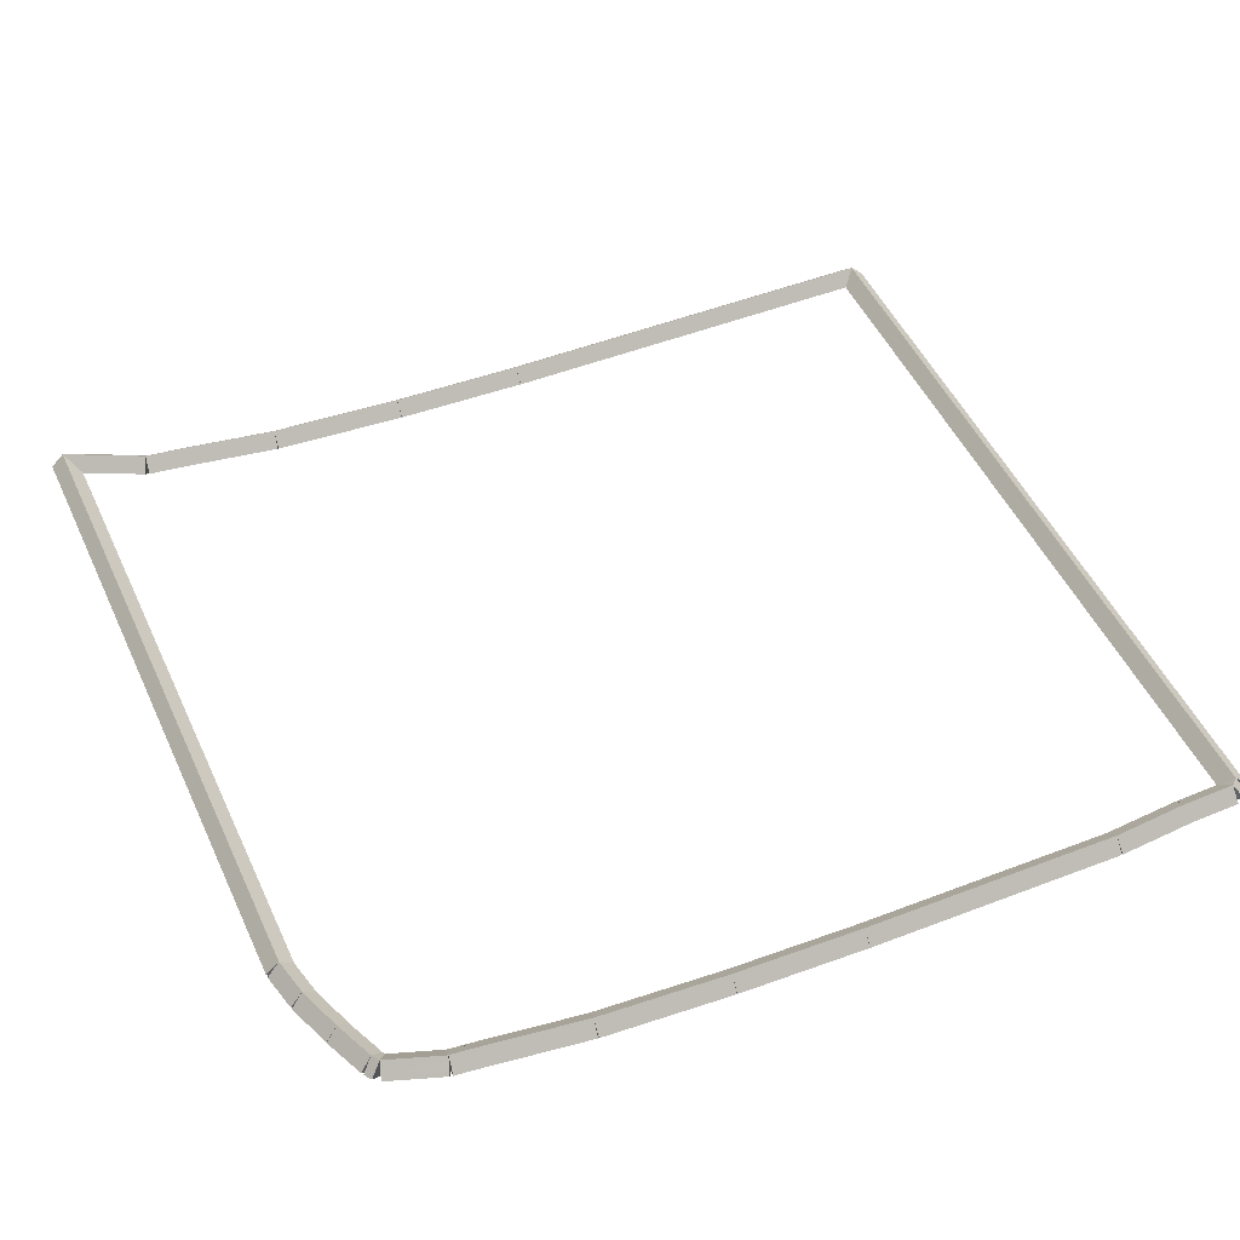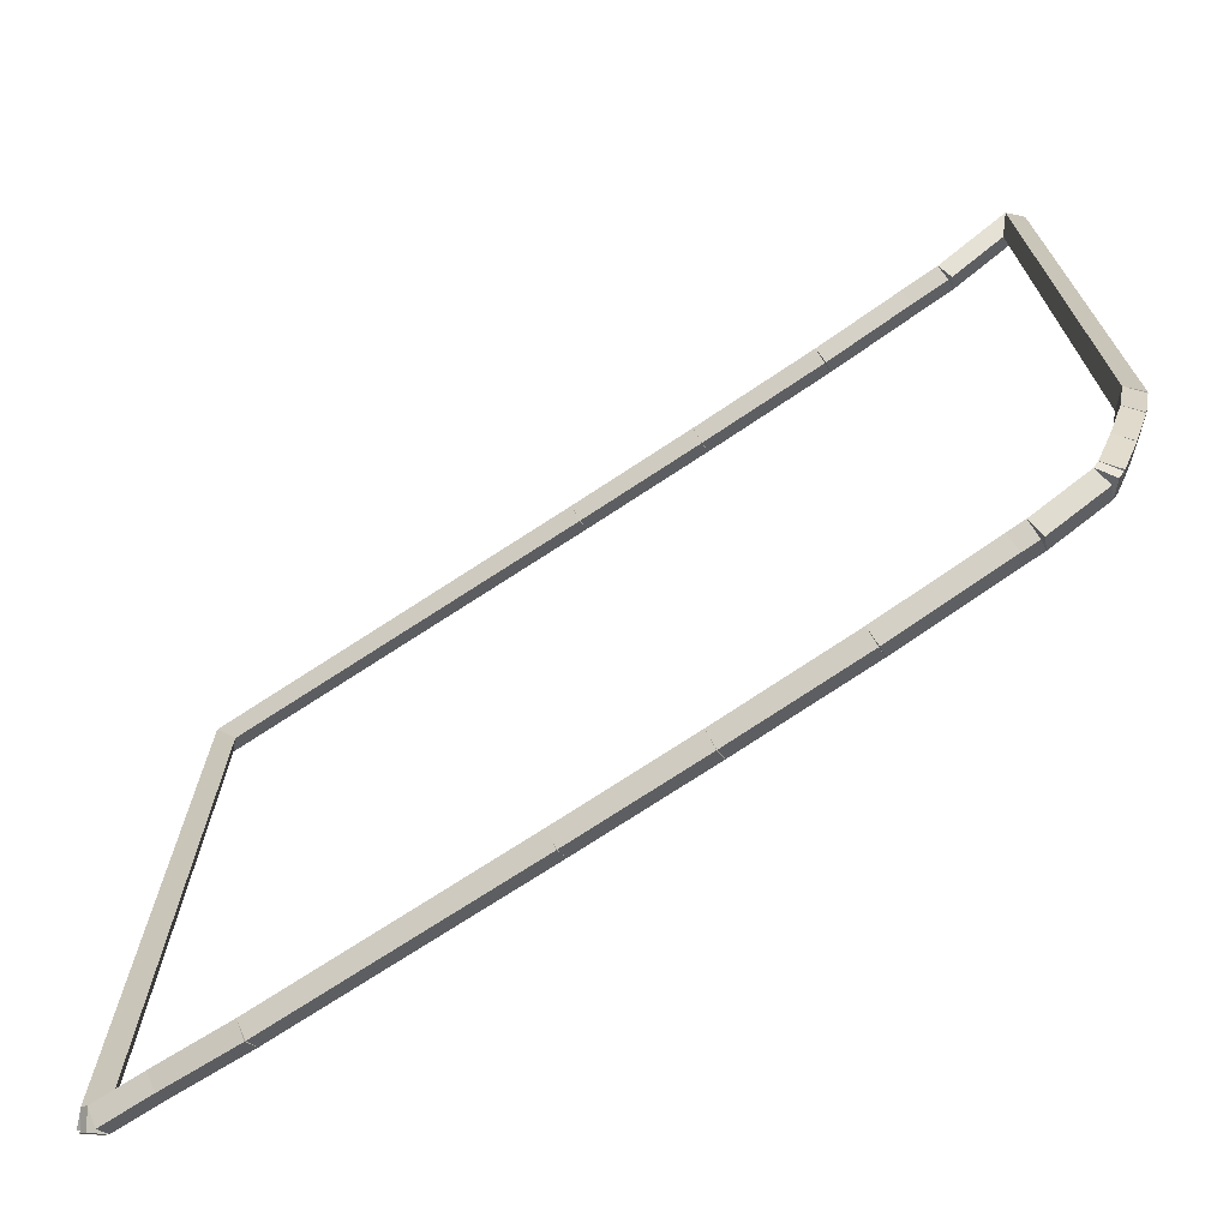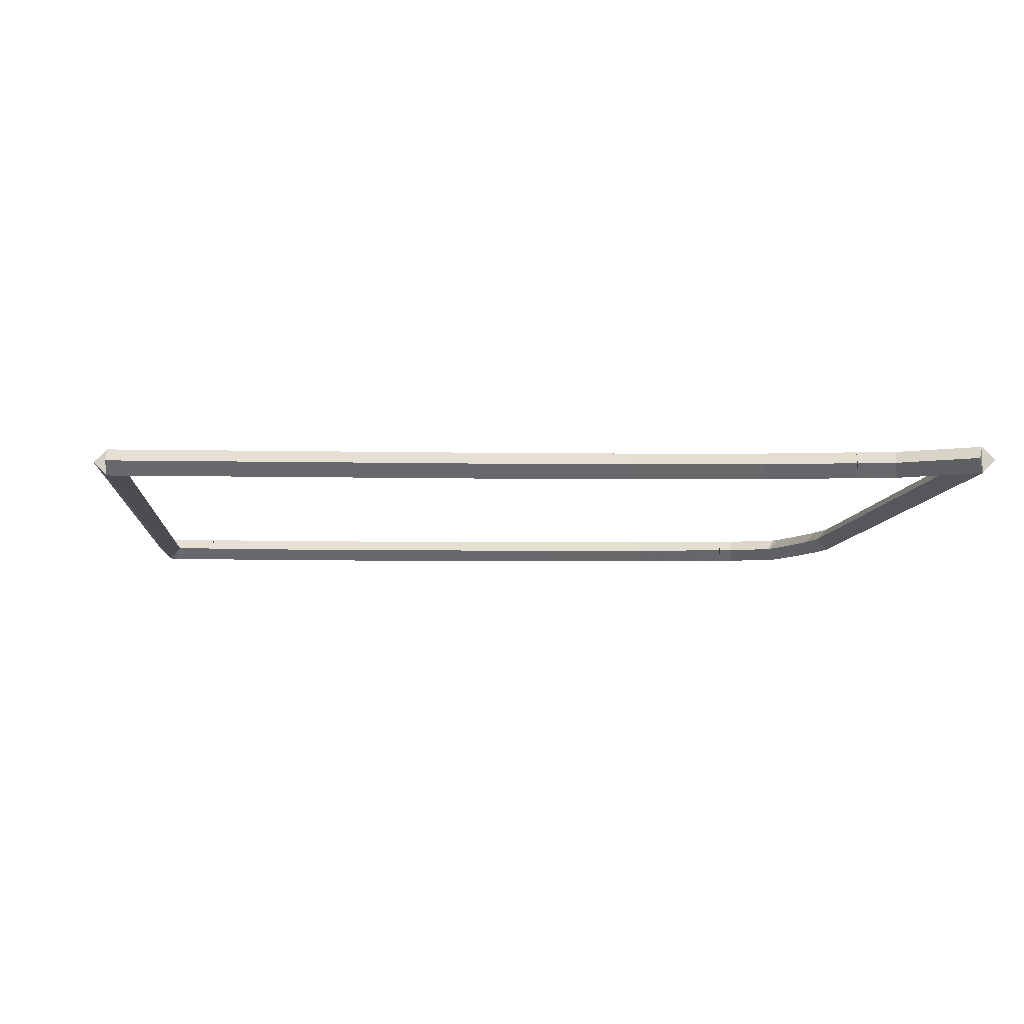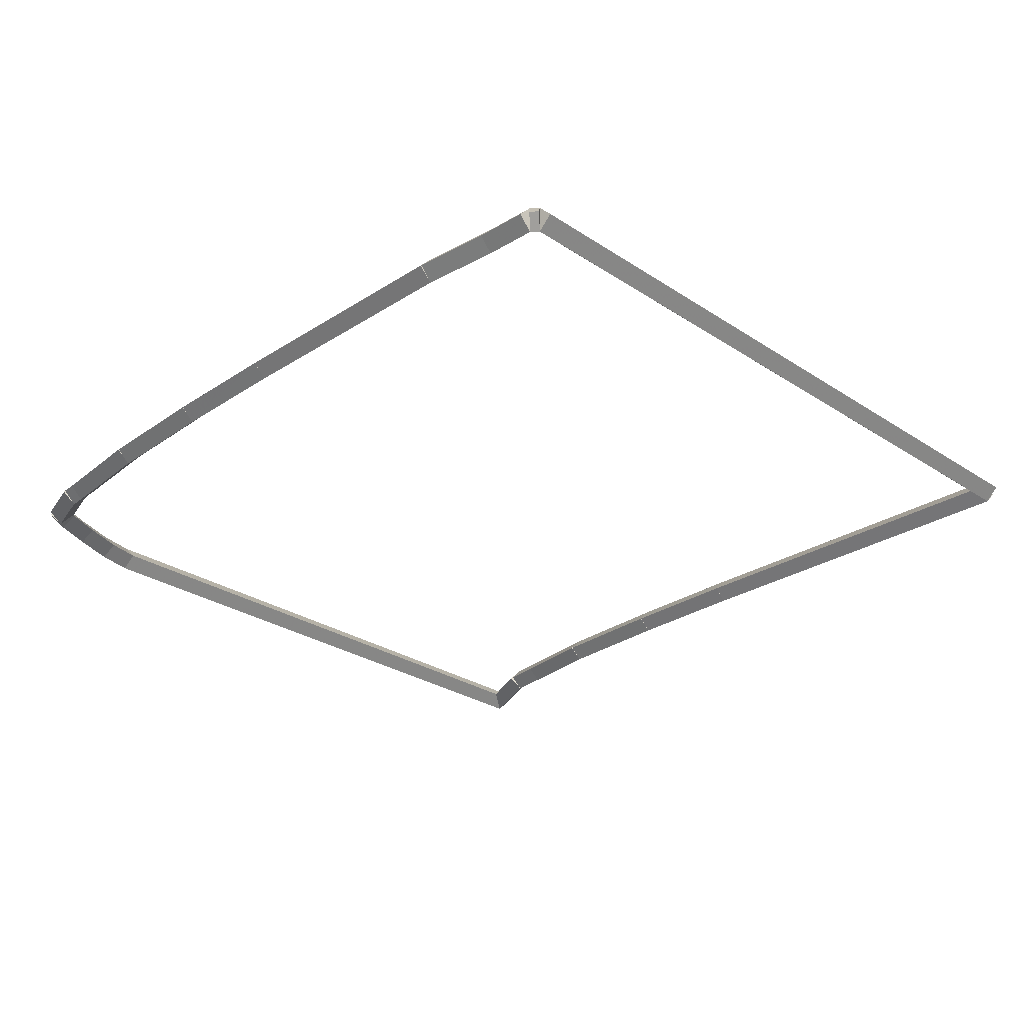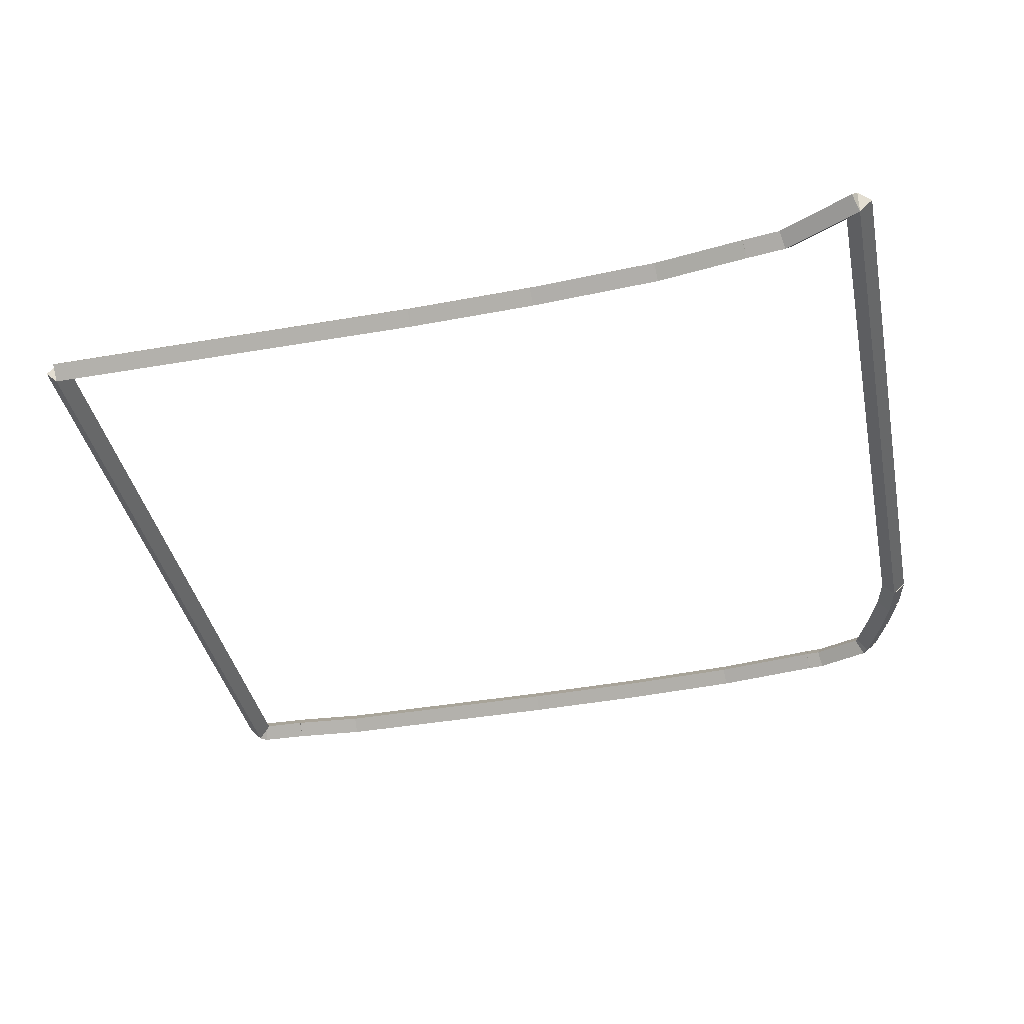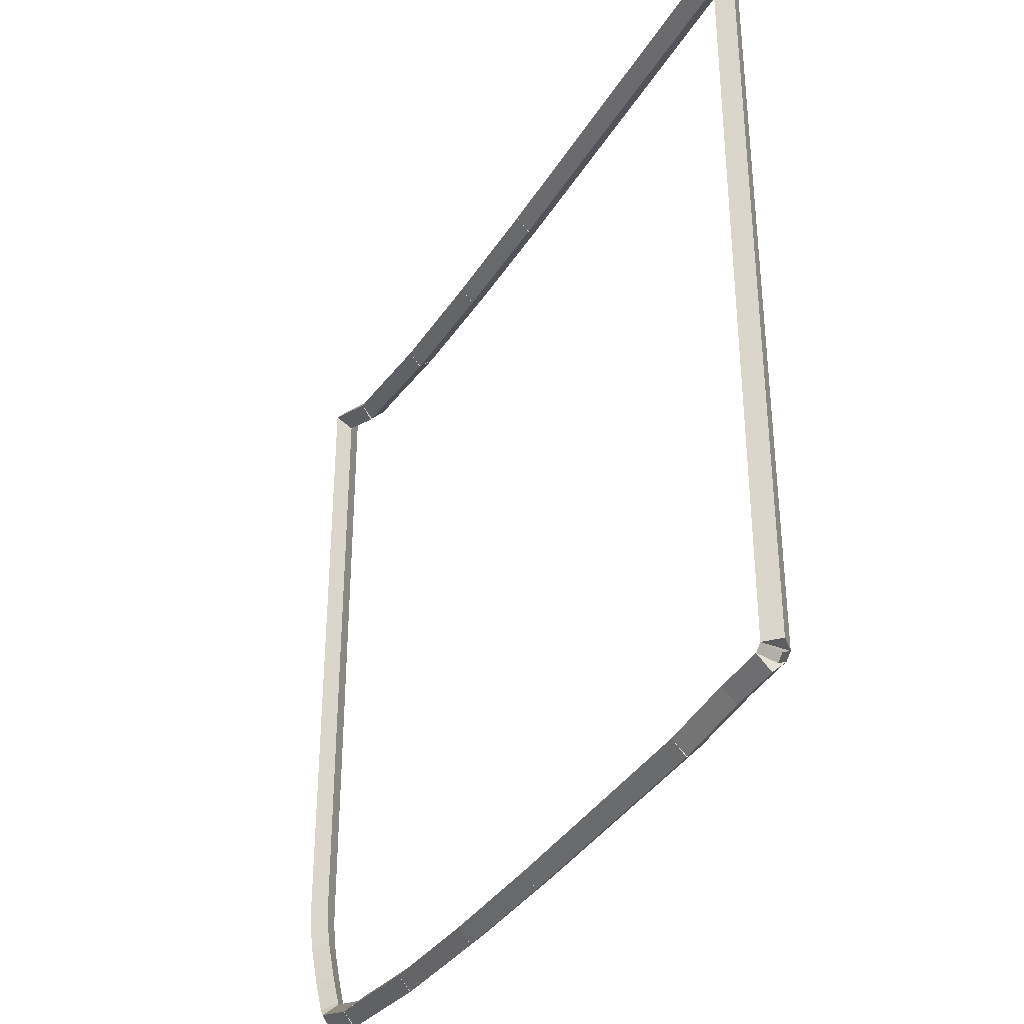
<metadata>
{"format":"obj","ext":"obj","renderer":"f3d","projection":"perspective","resolution":1024,"background":"white","views":[{"elev":50.5,"azim":-24.4,"up":"+Z"},{"elev":-71.9,"azim":-147.1,"up":"+Y"},{"elev":-7.6,"azim":175.4,"up":"+Z"},{"elev":-26.6,"azim":43.8,"up":"+Z"},{"elev":-37.4,"azim":-168.7,"up":"+Z"},{"elev":-36.9,"azim":63.2,"up":"+Y"}]}
</metadata>
<code>
g base_node_58_23
v -6.237 14.77 20.8
v -6.319 14.71 20.7
v -6.237 14.77 20.6
v -6.154 14.83 20.7
v -6.275 14.83 20.8
v -6.357 14.77 20.7
v -6.275 14.83 20.6
v -6.192 14.88 20.7
f 1 2 3 4
f 6 2 1 5
f 5 1 4 8
f 6 5 8 7
f 8 4 3 7
f 7 3 2 6
g base_node_58_23
v -5.822 14.62 20.8
v -5.856 14.53 20.7
v -5.822 14.62 20.6
v -5.789 14.72 20.7
v -6.237 14.77 20.8
v -6.271 14.68 20.7
v -6.237 14.77 20.6
v -6.203 14.86 20.7
f 9 10 11 12
f 14 10 9 13
f 13 9 12 16
f 14 13 16 15
f 16 12 11 15
f 15 11 10 14
g base_node_58_23
v -5.699 14.61 20.8
v -5.71 14.51 20.7
v -5.699 14.61 20.6
v -5.688 14.71 20.7
v -5.822 14.62 20.8
v -5.833 14.52 20.7
v -5.822 14.62 20.6
v -5.811 14.72 20.7
f 17 18 19 20
f 22 18 17 21
f 21 17 20 24
f 22 21 24 23
f 24 20 19 23
f 23 19 18 22
g base_node_58_23
v -4.861 14.49 20.8
v -4.875 14.39 20.7
v -4.861 14.49 20.6
v -4.846 14.59 20.7
v -5.699 14.61 20.8
v -5.713 14.51 20.7
v -5.699 14.61 20.6
v -5.685 14.71 20.7
f 25 26 27 28
f 30 26 25 29
f 29 25 28 32
f 30 29 32 31
f 32 28 27 31
f 31 27 26 30
g base_node_58_23
v -3.899 14.41 20.8
v -3.906 14.31 20.7
v -3.899 14.41 20.6
v -3.891 14.51 20.7
v -4.861 14.49 20.8
v -4.868 14.39 20.7
v -4.861 14.49 20.6
v -4.853 14.59 20.7
f 33 34 35 36
f 38 34 33 37
f 37 33 36 40
f 38 37 40 39
f 40 36 35 39
f 39 35 34 38
g base_node_58_23
v -2.937 14.37 20.8
v -2.942 14.27 20.7
v -2.937 14.37 20.6
v -2.932 14.47 20.7
v -3.899 14.41 20.8
v -3.904 14.31 20.7
v -3.899 14.41 20.6
v -3.894 14.51 20.7
f 41 42 43 44
f 46 42 41 45
f 45 41 44 48
f 46 45 48 47
f 48 44 43 47
f 47 43 42 46
g base_node_58_23
v -1.013 14.31 20.8
v -1.016 14.21 20.7
v -1.013 14.31 20.6
v -1.01 14.41 20.7
v -2.937 14.37 20.8
v -2.94 14.27 20.7
v -2.937 14.37 20.6
v -2.934 14.47 20.7
f 49 50 51 52
f 54 50 49 53
f 53 49 52 56
f 54 53 56 55
f 56 52 51 55
f 55 51 50 54
g base_node_58_23
v -0.4358 14.34 20.8
v -0.4304 14.24 20.7
v -0.4358 14.34 20.6
v -0.4412 14.44 20.7
v -1.013 14.31 20.8
v -1.008 14.21 20.7
v -1.013 14.31 20.6
v -1.019 14.41 20.7
f 57 58 59 60
f 62 58 57 61
f 61 57 60 64
f 62 61 64 63
f 64 60 59 63
f 63 59 58 62
g base_node_58_23
v -0.05149 14.34 20.8
v -0.05145 14.24 20.7
v -0.05149 14.34 20.6
v -0.05153 14.44 20.7
v -0.4358 14.34 20.8
v -0.4357 14.24 20.7
v -0.4358 14.34 20.6
v -0.4358 14.44 20.7
f 65 66 67 68
f 70 66 65 69
f 69 65 68 72
f 70 69 72 71
f 72 68 67 71
f 71 67 66 70
g base_node_58_23
v 0 14.39 20.8
v 0.06427 14.31 20.7
v 0 14.39 20.6
v -0.06427 14.46 20.7
v -0.05149 14.34 20.8
v 0.01279 14.27 20.7
v -0.05149 14.34 20.6
v -0.1158 14.42 20.7
f 73 74 75 76
f 78 74 73 77
f 77 73 76 80
f 78 77 80 79
f 80 76 75 79
f 79 75 74 78
g base_node_58_23
v -3.329e-15 20.12 20.8
v 0.1 20.12 20.7
v -2.401e-14 20.12 20.6
v -0.1 20.12 20.7
v -3.329e-15 14.39 20.8
v 0.1 14.39 20.7
v -2.401e-14 14.39 20.6
v -0.1 14.39 20.7
f 81 82 83 84
f 86 82 81 85
f 85 81 84 88
f 86 85 88 87
f 88 84 83 87
f 87 83 82 86
g base_node_58_23
v -3 20.2 20.8
v -2.998 20.3 20.7
v -3 20.2 20.6
v -3.002 20.1 20.7
v 0 20.12 20.8
v 0.002481 20.22 20.7
v 0 20.12 20.6
v -0.00248 20.02 20.7
f 89 90 91 92
f 94 90 89 93
f 93 89 92 96
f 94 93 96 95
f 96 92 91 95
f 95 91 90 94
g base_node_58_23
v -4 20.25 20.8
v -3.995 20.35 20.7
v -4 20.25 20.6
v -4.005 20.15 20.7
v -3 20.2 20.8
v -2.995 20.3 20.7
v -3 20.2 20.6
v -3.005 20.1 20.7
f 97 98 99 100
f 102 98 97 101
f 101 97 100 104
f 102 101 104 103
f 104 100 99 103
f 103 99 98 102
g base_node_58_23
v -5 20.33 20.8
v -4.992 20.43 20.7
v -5 20.33 20.6
v -5.008 20.23 20.7
v -4 20.25 20.8
v -3.992 20.35 20.7
v -4 20.25 20.6
v -4.008 20.15 20.7
f 105 106 107 108
f 110 106 105 109
f 109 105 108 112
f 110 109 112 111
f 112 108 107 111
f 111 107 106 110
g base_node_58_23
v -5.7 20.45 20.8
v -5.684 20.54 20.7
v -5.7 20.45 20.6
v -5.716 20.35 20.7
v -5 20.33 20.8
v -4.984 20.43 20.7
v -5 20.33 20.6
v -5.016 20.23 20.7
f 113 114 115 116
f 118 114 113 117
f 117 113 116 120
f 118 117 120 119
f 120 116 115 119
f 119 115 114 118
g base_node_58_23
v -6 20.49 20.8
v -5.986 20.59 20.7
v -6 20.49 20.6
v -6.014 20.39 20.7
v -5.7 20.45 20.8
v -5.686 20.55 20.7
v -5.7 20.45 20.6
v -5.714 20.35 20.7
f 121 122 123 124
f 126 122 121 125
f 125 121 124 128
f 126 125 128 127
f 128 124 123 127
f 127 123 122 126
g base_node_58_23
v -6.581 20.77 20.8
v -6.537 20.86 20.7
v -6.581 20.77 20.6
v -6.625 20.68 20.7
v -6 20.49 20.8
v -5.956 20.58 20.7
v -6 20.49 20.6
v -6.044 20.4 20.7
f 129 130 131 132
f 134 130 129 133
f 133 129 132 136
f 134 133 136 135
f 136 132 131 135
f 135 131 130 134
g base_node_58_23
v -6.581 15.73 20.8
v -6.681 15.73 20.7
v -6.581 15.73 20.6
v -6.481 15.73 20.7
v -6.581 20.77 20.8
v -6.681 20.77 20.7
v -6.581 20.77 20.6
v -6.481 20.77 20.7
f 137 138 139 140
f 142 138 137 141
f 141 137 140 144
f 142 141 144 143
f 144 140 139 143
f 143 139 138 142
g base_node_58_23
v -6.518 15.45 20.8
v -6.616 15.43 20.7
v -6.518 15.45 20.6
v -6.421 15.47 20.7
v -6.581 15.73 20.8
v -6.678 15.71 20.7
v -6.581 15.73 20.6
v -6.483 15.75 20.7
f 145 146 147 148
f 150 146 145 149
f 149 145 148 152
f 150 149 152 151
f 152 148 147 151
f 151 147 146 150
g base_node_58_23
v -6.4 15.12 20.8
v -6.494 15.09 20.7
v -6.4 15.12 20.6
v -6.306 15.16 20.7
v -6.518 15.45 20.8
v -6.612 15.42 20.7
v -6.518 15.45 20.6
v -6.424 15.49 20.7
f 153 154 155 156
f 158 154 153 157
f 157 153 156 160
f 158 157 160 159
f 160 156 155 159
f 159 155 154 158
g base_node_58_23
v -6.275 14.83 20.8
v -6.367 14.79 20.7
v -6.275 14.83 20.6
v -6.182 14.86 20.7
v -6.4 15.12 20.8
v -6.492 15.08 20.7
v -6.4 15.12 20.6
v -6.308 15.16 20.7
f 161 162 163 164
f 166 162 161 165
f 165 161 164 168
f 166 165 168 167
f 168 164 163 167
f 167 163 162 166

</code>
